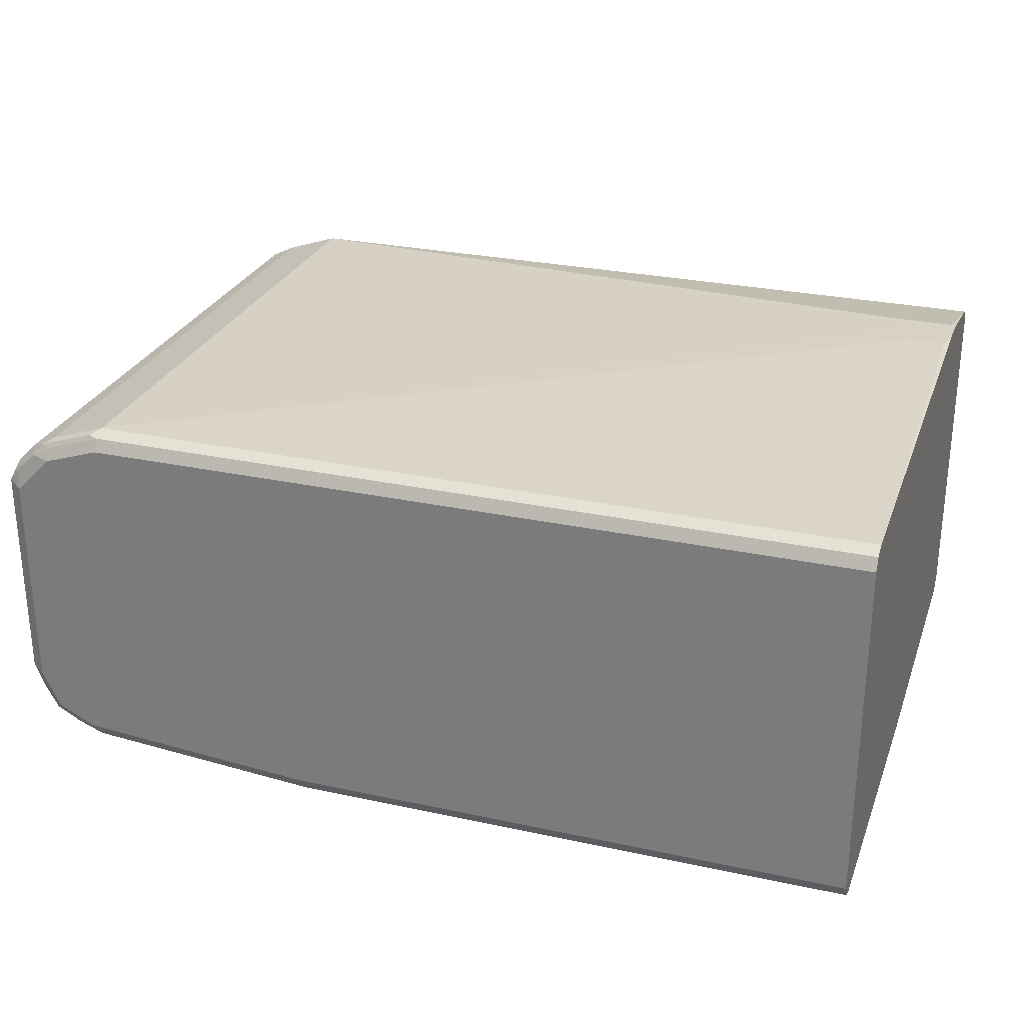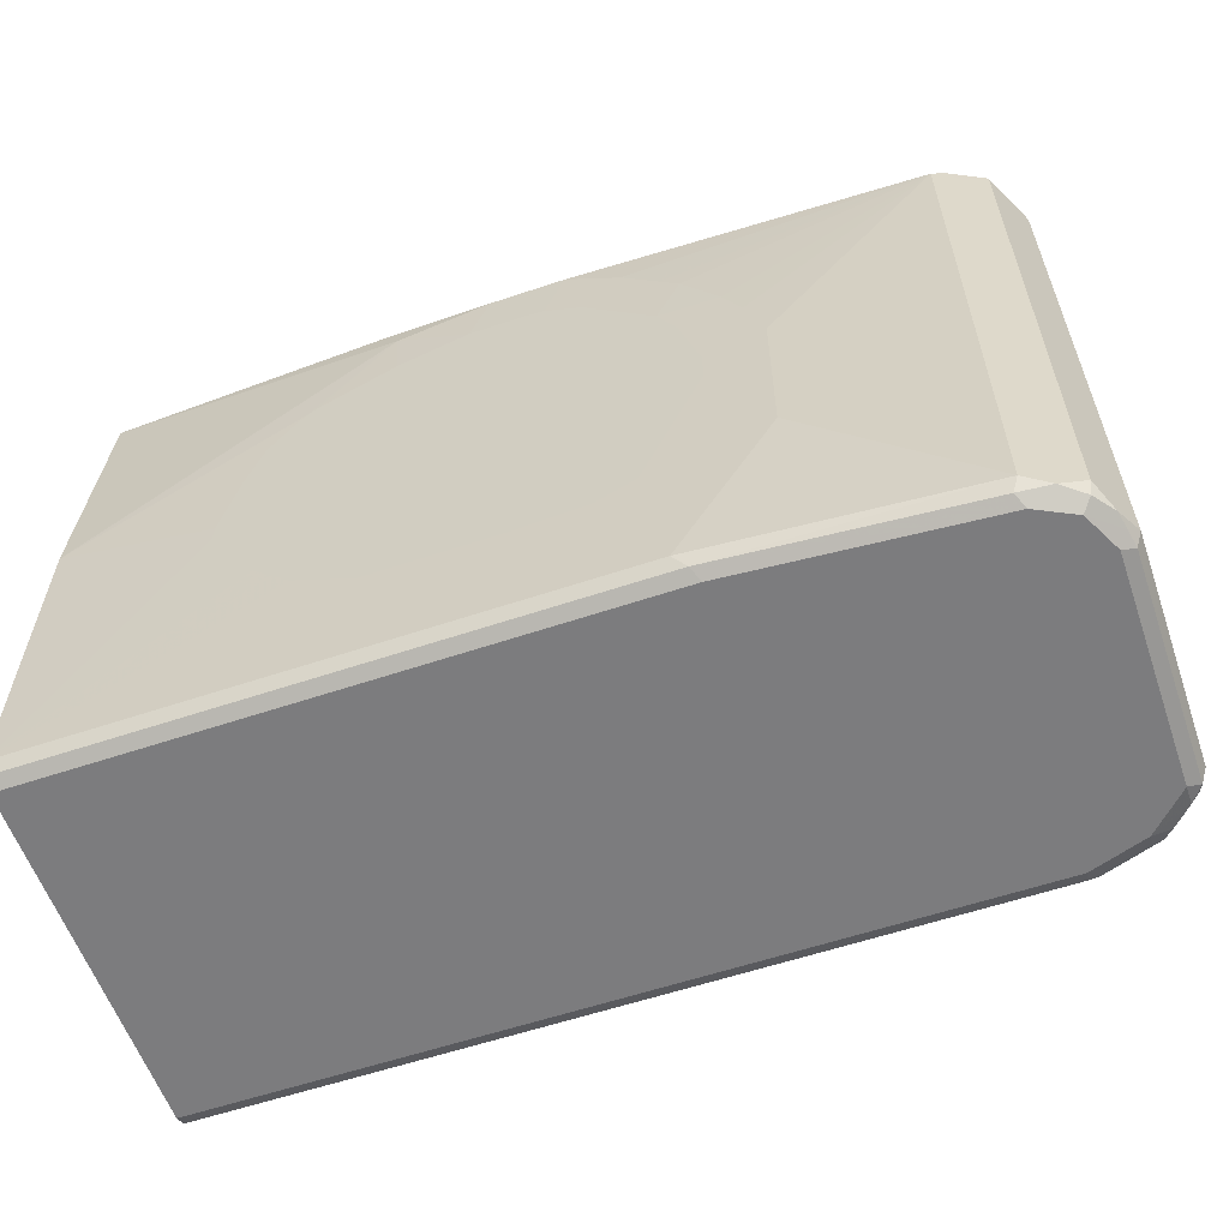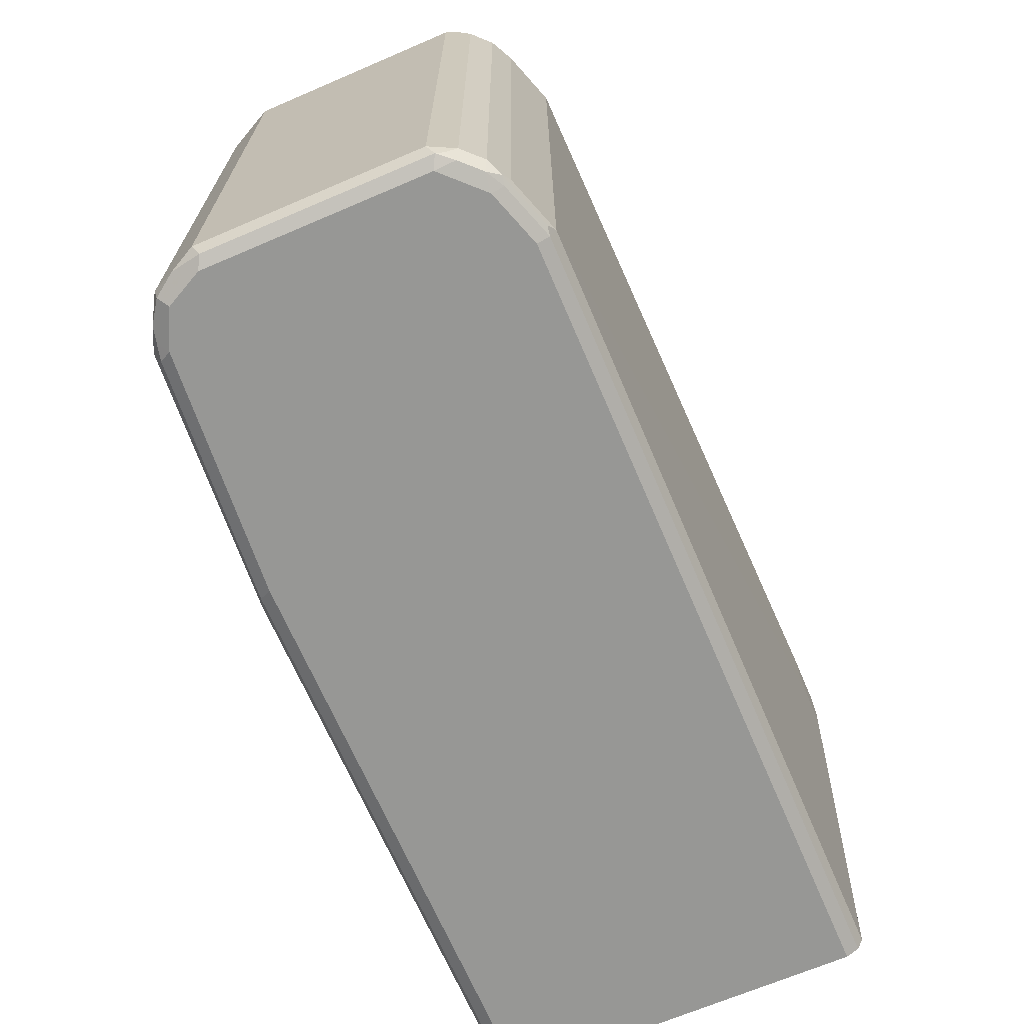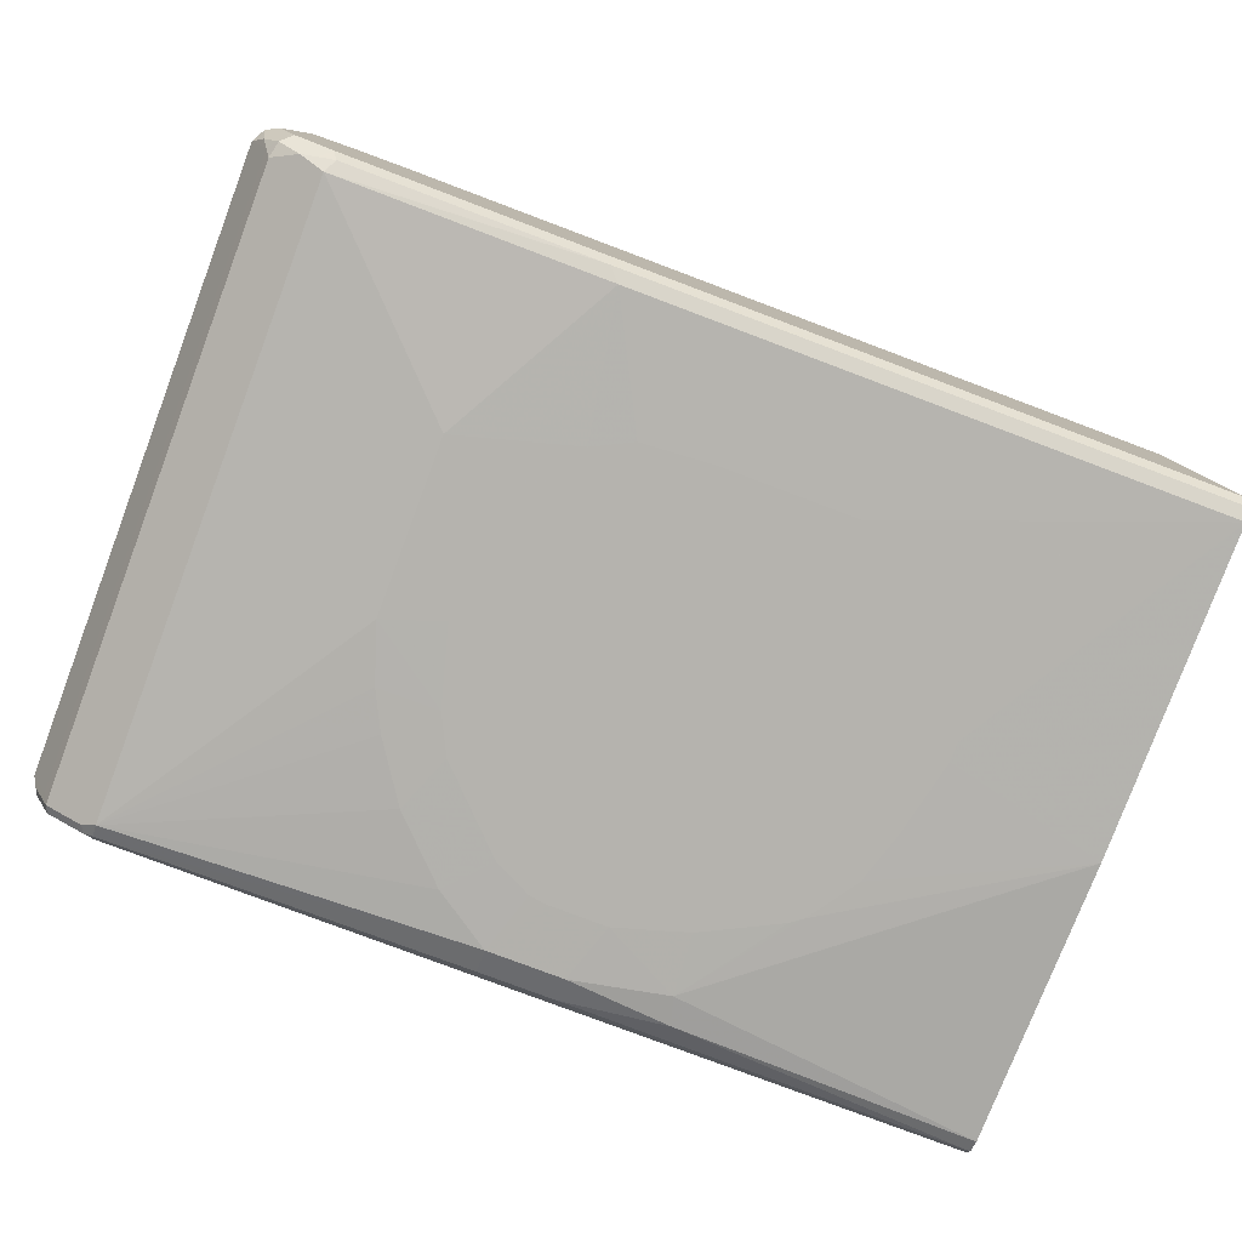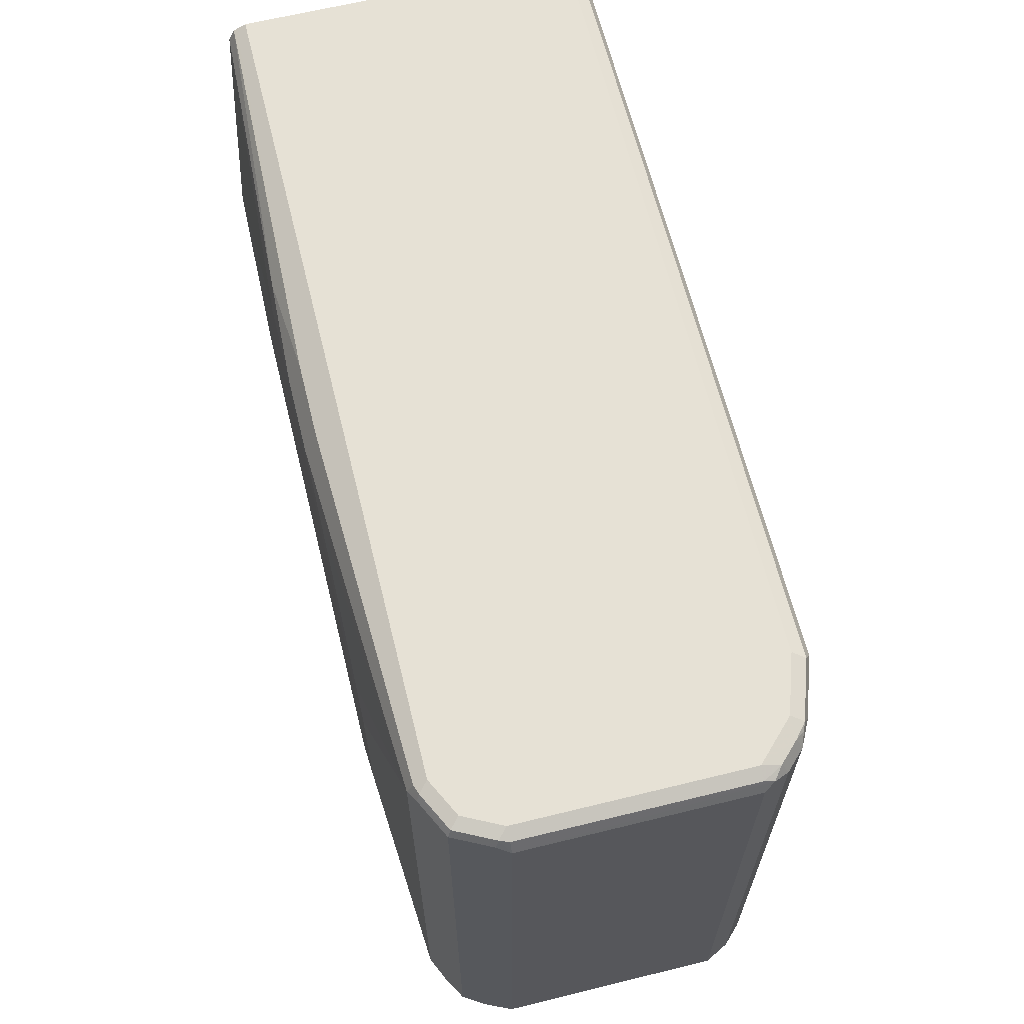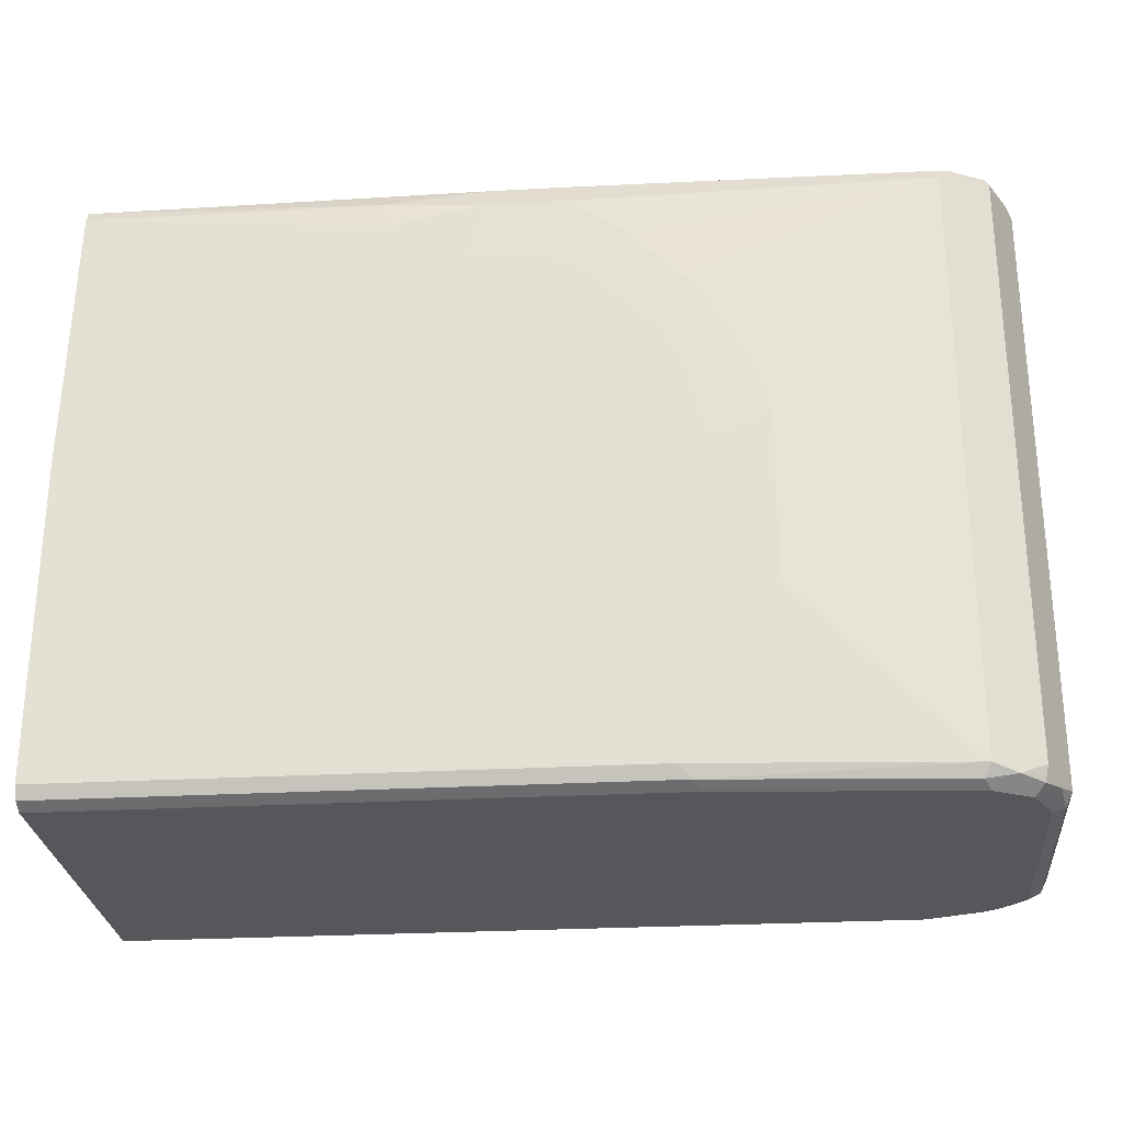
<metadata>
{"format":"obj","ext":"obj","renderer":"f3d","projection":"perspective","resolution":1024,"background":"white","views":[{"elev":27.4,"azim":18.4,"up":"+Z"},{"elev":-58.9,"azim":-160.9,"up":"+Y"},{"elev":-68.1,"azim":-66.8,"up":"+Y"},{"elev":-79.9,"azim":-20.6,"up":"+Z"},{"elev":64.4,"azim":-103.9,"up":"+Y"},{"elev":-27.1,"azim":-175.1,"up":"+Y"}]}
</metadata>
<code>
v 0.04377 0.3283 0.2124
v 0.04377 0.3218 0.2253
v 0.04377 0.3283 -0.1352
v -0.7725 0.3283 0.2124
v 0.04377 0.3141 0.2292
v -0.7789 0.3218 0.2253
v 0.04377 0.3236 -0.1446
v -0.367 0.3154 -0.1609
v -0.8111 0.3283 -0.1352
v -0.8305 0.3283 0.1931
v 0.04377 0.309 0.2317
v -0.7725 0.309 0.2317
v -0.8369 0.3218 0.206
v 0.04377 0.3218 -0.1481
v -0.2608 0.2993 -0.169
v -0.367 0.2897 -0.1738
v -0.4441 0.3154 -0.1609
v -0.8111 0.3218 -0.1481
v -0.8208 0.3234 -0.1448
v -0.8497 0.3283 -0.1159
v -0.8691 0.3283 0.1545
v -0.8522 0.3234 0.1931
v 0.03857 0.2124 0.2511
v 0.04377 0.2114 0.25
v -0.8305 0.309 0.2124
v -0.7725 -0.309 0.2317
v -0.01937 0.2124 0.2511
v -0.8449 0.3186 0.2028
v -0.8562 0.309 0.1995
v -0.8433 0.309 0.206
v 0.04377 0.309 -0.1545
v -0.2704 0.2704 -0.1738
v -0.3477 0.2297 -0.1748
v -0.4441 0.2897 -0.1738
v -0.8111 0.309 -0.1545
v -0.824 0.3154 -0.1481
v -0.8626 0.3154 -0.1288
v -0.8594 0.3234 -0.1255
v -0.8787 0.3234 -0.08689
v -0.8691 0.3283 -0.07722
v -0.8819 0.3218 0.1545
v -0.8714 0.3234 0.1738
v -0.8755 0.309 0.1802
v 0.04377 0.1931 0.2511
v -0.8305 -0.309 0.2124
v -0.7821 -0.3186 0.2269
v -0.7725 -0.3218 0.2253
v 0.04377 -0.3184 0.227
v 0.04377 -0.309 0.2317
v -2.619e-05 0.1545 0.2511
v -0.01937 0.1738 0.2511
v -0.8562 -0.309 0.1995
v -0.8433 -0.309 0.206
v 0.04377 0.01928 -0.1738
v -0.1867 0.1609 -0.1748
v -0.1978 0.1692 -0.1748
v -0.2364 0.1886 -0.1748
v -0.275 0.2079 -0.1748
v -0.2897 0.2124 -0.1748
v -0.4056 0.2297 -0.1748
v -0.4249 0.2273 -0.1748
v -0.4635 0.2079 -0.1748
v -0.5021 0.2511 -0.1738
v -0.5408 0.2124 -0.1738
v -0.56 0.1931 -0.1738
v -0.5987 0.1352 -0.1738
v -0.618 0.09654 -0.1738
v -0.6373 0.03857 -0.1738
v -0.8111 -0.309 -0.1545
v -0.8369 0.3026 -0.1416
v -0.8626 -0.3026 -0.1288
v -0.8691 0.309 -0.1159
v -0.8819 0.3154 -0.0901
v -0.8884 0.309 -0.07722
v -0.8819 0.3218 -0.07722
v -0.8836 0.3186 0.1642
v -0.8755 -0.309 0.1802
v 0.04377 0.1789 0.2511
v -0.8401 -0.3186 0.2076
v -0.8305 -0.3218 0.206
v -0.7725 -0.3283 0.2124
v 0.04377 -0.3218 0.2253
v 0.03857 0.1545 0.2511
v -0.8691 -0.3234 0.1762
v -0.8497 -0.3234 0.1955
v 0.04377 -0.309 -0.1738
v -0.1179 -0.01928 -0.1748
v -0.1353 0.05791 -0.1748
v -0.1515 0.1108 -0.1748
v -0.1784 0.15 -0.1748
v -0.4828 0.1887 -0.1748
v -0.5214 0.15 -0.1748
v -0.5367 0.1347 -0.1748
v -0.5561 0.09603 -0.1748
v -0.5774 0.01825 -0.1748
v -0.6373 -0.1352 -0.1738
v -0.8047 -0.3218 -0.1481
v -0.8208 -0.3186 -0.1448
v -0.8369 -0.3154 -0.1416
v -0.5408 -0.309 -0.1738
v -0.5536 -0.3218 -0.1674
v -0.8594 -0.3186 -0.1255
v -0.8691 -0.309 -0.1159
v -0.8884 0.309 0.1545
v -0.8884 -0.309 -0.07722
v -0.8884 -0.309 0.1545
v -0.8787 -0.3186 0.169
v -0.8305 -0.3283 0.1931
v 0.04377 -0.3283 0.2124
v -0.8819 -0.3218 0.1609
v -0.8691 -0.3283 0.1545
v -0.2704 -0.1931 -0.1748
v -0.2453 -0.1806 -0.1748
v -0.2067 -0.1613 -0.1748
v -0.2061 -0.1609 -0.1748
v -0.1867 -0.1416 -0.1748
v -0.1675 -0.1223 -0.1748
v -0.1239 -0.05689 -0.1748
v -0.1179 -0.03857 -0.1748
v 0.04377 -0.3218 -0.1674
v -0.5774 -0.01729 -0.1748
v -0.5164 -0.1688 -0.1748
v -0.8111 -0.3283 -0.1352
v -0.8497 -0.3283 -0.1159
v -0.4778 -0.1881 -0.1748
v -0.4056 -0.1931 -0.1748
v -0.56 -0.3283 -0.1545
v -0.8787 -0.3186 -0.08689
v -0.8755 -0.3154 -0.103
v -0.8819 -0.3218 -0.0708
v 0.04377 -0.3283 -0.1545
v -0.8691 -0.3283 -0.07722
f 54 86 119
f 52 79 53
f 52 85 79
f 52 84 85
f 52 77 84
f 47 82 48
f 47 109 82
f 47 81 109
f 46 80 47
f 54 119 87
f 47 80 108
f 47 108 81
f 49 78 83
f 54 87 88
f 65 93 66
f 54 89 90
f 54 90 55
f 62 91 63
f 63 91 64
f 64 91 92
f 64 92 93
f 64 93 65
f 66 93 94
f 66 94 67
f 67 94 68
f 68 94 95
f 46 79 80
f 68 95 121
f 68 121 96
f 54 88 89
f 45 53 79
f 35 68 96
f 42 76 43
f 33 61 60
f 69 97 98
f 34 60 61
f 34 61 62
f 34 62 63
f 34 63 35
f 35 63 64
f 35 64 65
f 35 65 66
f 35 66 67
f 35 67 68
f 35 96 69
f 35 69 99
f 35 99 70
f 35 70 36
f 36 70 37
f 37 71 103
f 37 103 72
f 37 72 74
f 37 74 73
f 37 73 39
f 37 39 38
f 37 70 99
f 37 99 71
f 39 73 74
f 39 74 75
f 39 75 40
f 41 75 76
f 41 76 42
f 43 76 77
f 69 98 99
f 99 123 124
f 69 100 101
f 86 120 101
f 86 101 100
f 86 100 126
f 86 126 112
f 96 121 122
f 96 122 100
f 97 123 98
f 97 101 123
f 98 123 99
f 99 124 102
f 100 122 125
f 100 125 126
f 101 127 123
f 101 120 131
f 101 131 127
f 102 124 128
f 102 128 129
f 102 129 103
f 103 129 105
f 105 129 128
f 105 128 130
f 105 130 110
f 105 110 106
f 106 110 107
f 110 130 132
f 110 132 111
f 124 132 128
f 128 132 130
f 33 62 61
f 86 118 119
f 69 96 100
f 86 117 118
f 86 115 116
f 69 101 97
f 71 102 103
f 71 99 102
f 72 103 105
f 72 105 74
f 74 104 76
f 74 76 75
f 74 105 106
f 74 106 104
f 76 104 106
f 76 106 77
f 77 107 84
f 77 106 107
f 79 85 80
f 80 85 108
f 81 108 111
f 81 111 132
f 81 132 124
f 81 124 123
f 81 123 127
f 81 127 131
f 81 131 109
f 84 107 110
f 84 110 111
f 84 111 108
f 84 108 85
f 86 112 113
f 86 113 114
f 86 114 115
f 86 116 117
f 33 91 62
f 26 50 51
f 33 93 92
f 6 13 25
f 6 25 12
f 7 14 8
f 8 15 16
f 8 16 34
f 8 34 17
f 8 14 15
f 9 18 19
f 9 19 20
f 9 17 18
f 10 21 22
f 10 22 13
f 11 23 24
f 11 12 27
f 11 27 23
f 12 25 45
f 12 45 26
f 12 26 51
f 12 51 27
f 13 28 29
f 13 29 30
f 13 30 25
f 13 22 28
f 14 31 15
f 15 32 16
f 15 31 32
f 16 33 60
f 16 60 34
f 16 32 33
f 5 12 11
f 17 34 18
f 5 6 12
f 4 10 13
f 1 2 5
f 1 5 11
f 1 11 24
f 1 24 44
f 1 44 78
f 1 78 49
f 1 49 48
f 1 48 82
f 1 82 109
f 33 92 91
f 1 131 120
f 1 120 86
f 1 86 54
f 1 54 31
f 1 31 14
f 1 14 7
f 1 7 3
f 1 3 9
f 1 9 20
f 1 20 40
f 1 40 21
f 1 21 10
f 1 10 4
f 1 4 6
f 1 6 2
f 2 6 5
f 3 7 8
f 3 8 17
f 3 17 9
f 4 13 6
f 18 35 19
f 1 109 131
f 19 35 36
f 32 54 55
f 32 55 56
f 32 56 57
f 32 57 58
f 32 58 59
f 32 59 33
f 33 59 58
f 33 58 57
f 33 57 56
f 33 56 55
f 33 55 90
f 33 90 89
f 33 89 88
f 33 88 87
f 33 87 119
f 33 119 118
f 33 118 117
f 33 117 116
f 33 116 115
f 33 115 114
f 33 114 113
f 33 113 112
f 33 112 126
f 33 126 125
f 33 122 121
f 33 121 95
f 33 95 94
f 33 94 93
f 18 34 35
f 31 54 32
f 29 77 52
f 33 125 122
f 29 53 30
f 19 36 37
f 29 43 77
f 19 37 38
f 19 38 20
f 20 39 40
f 21 40 75
f 21 75 41
f 21 41 42
f 21 42 22
f 22 42 43
f 22 43 29
f 22 29 28
f 23 44 24
f 23 27 51
f 20 38 39
f 23 50 83
f 23 51 50
f 26 83 50
f 26 48 49
f 29 52 53
f 26 47 48
f 26 46 47
f 26 49 83
f 26 45 79
f 25 53 45
f 25 30 53
f 23 78 44
f 23 83 78
f 26 79 46

</code>
